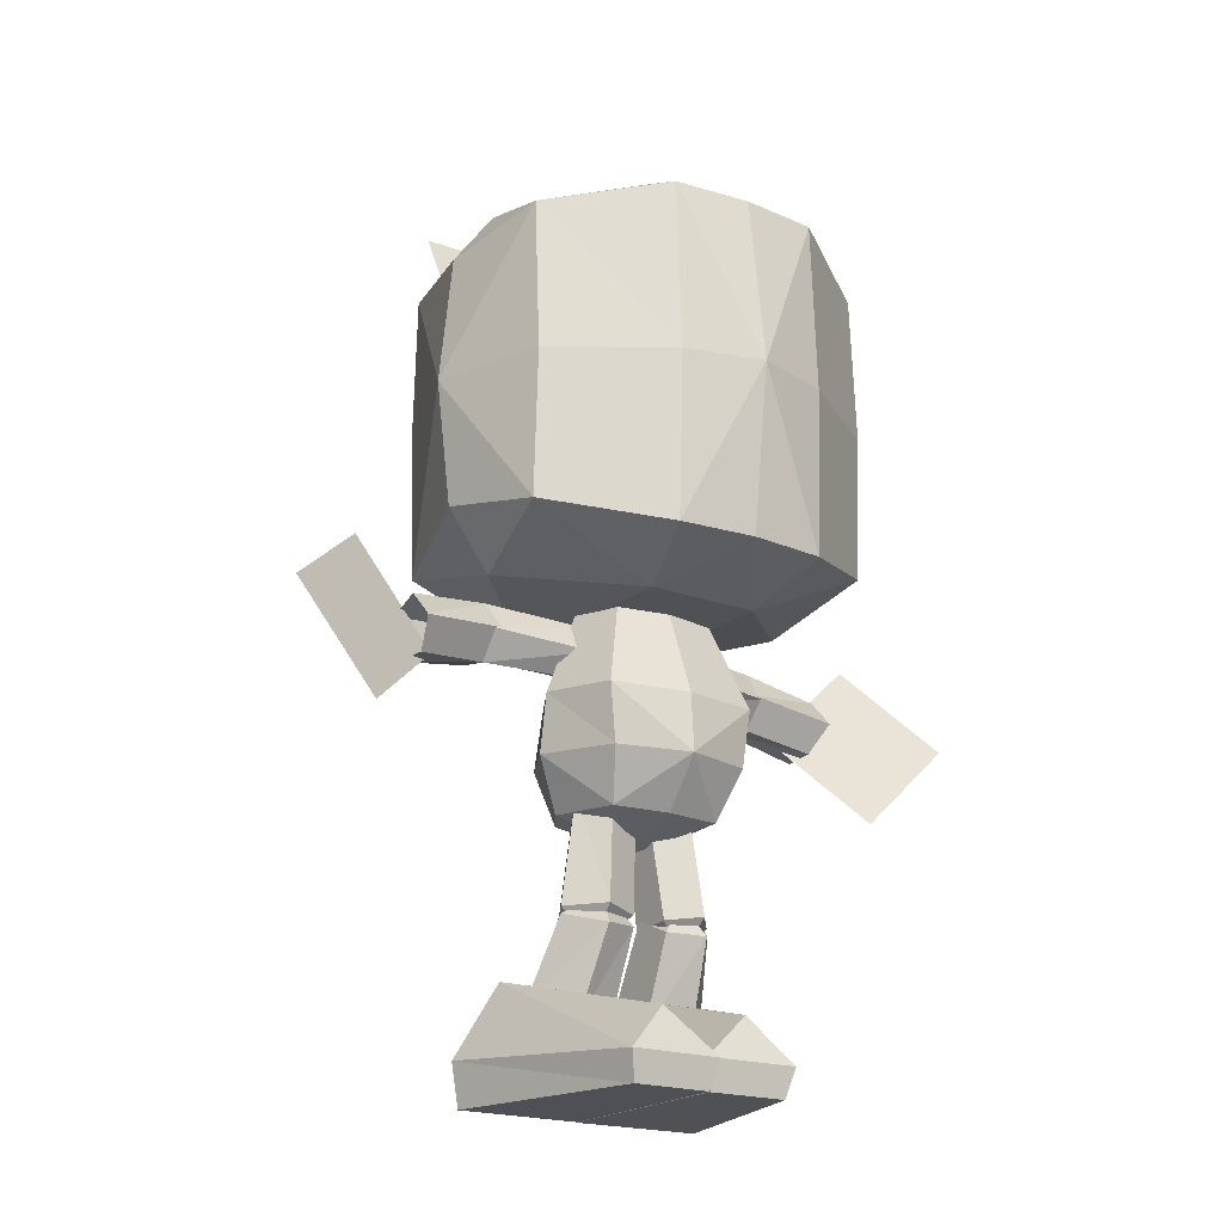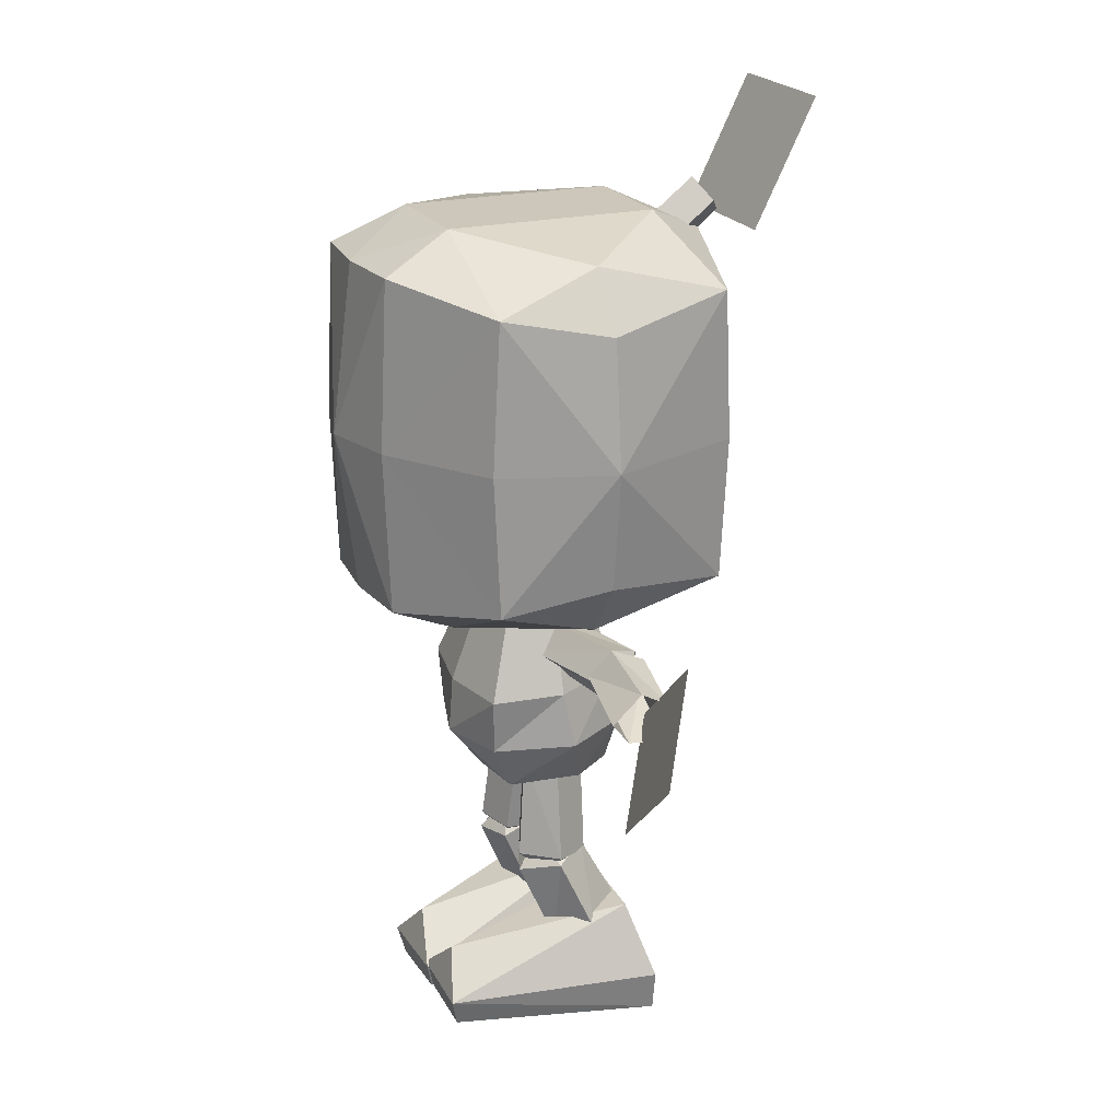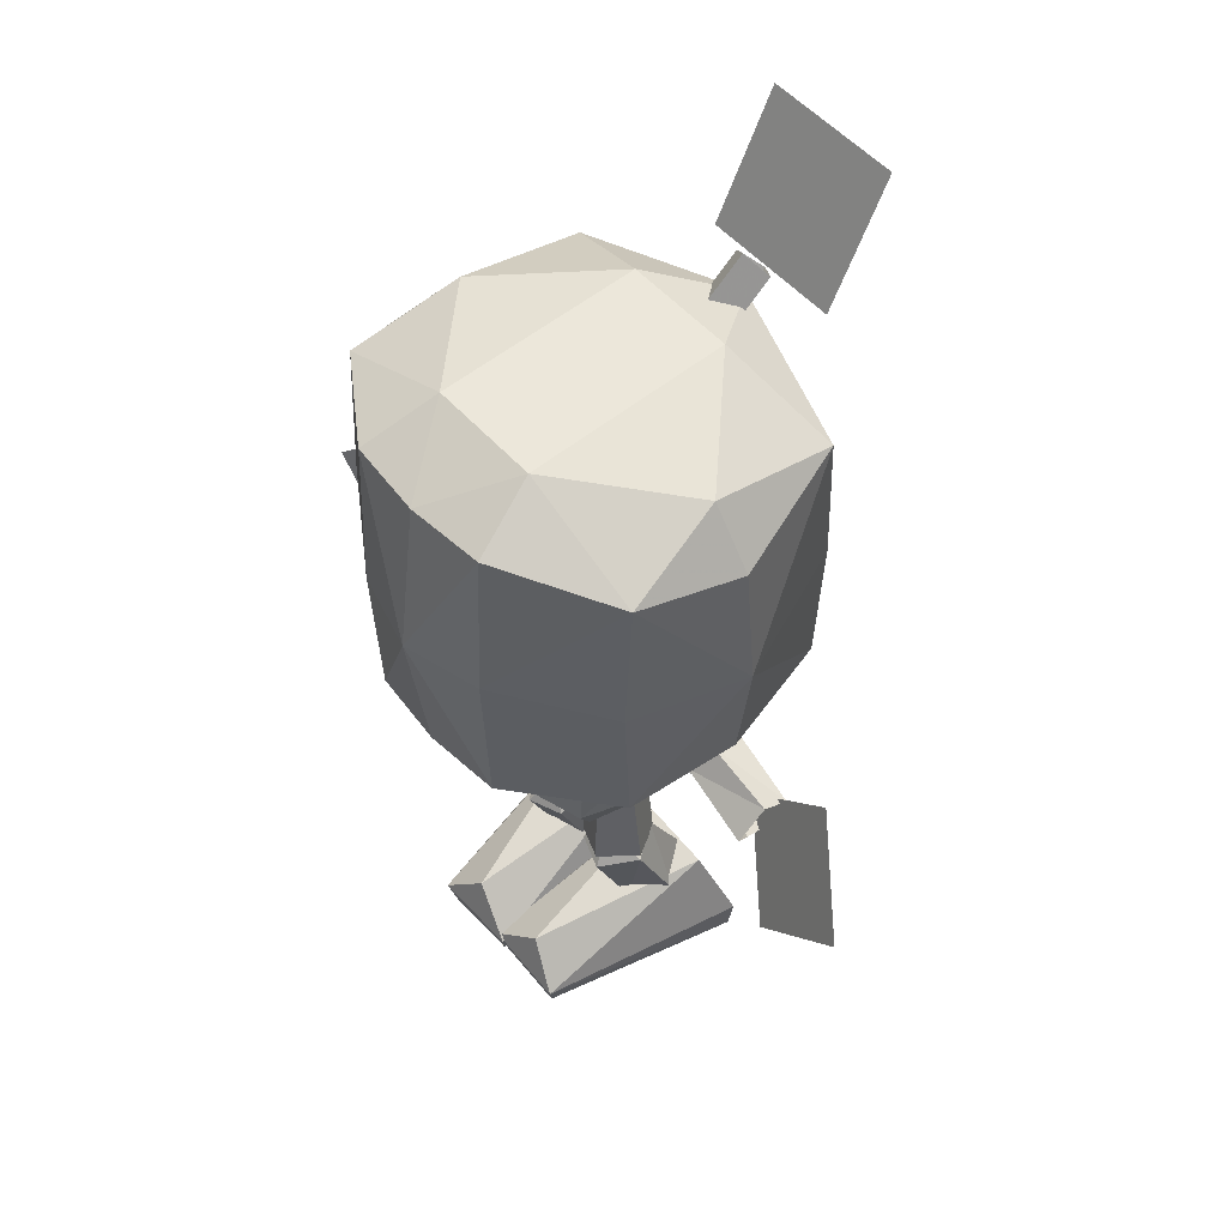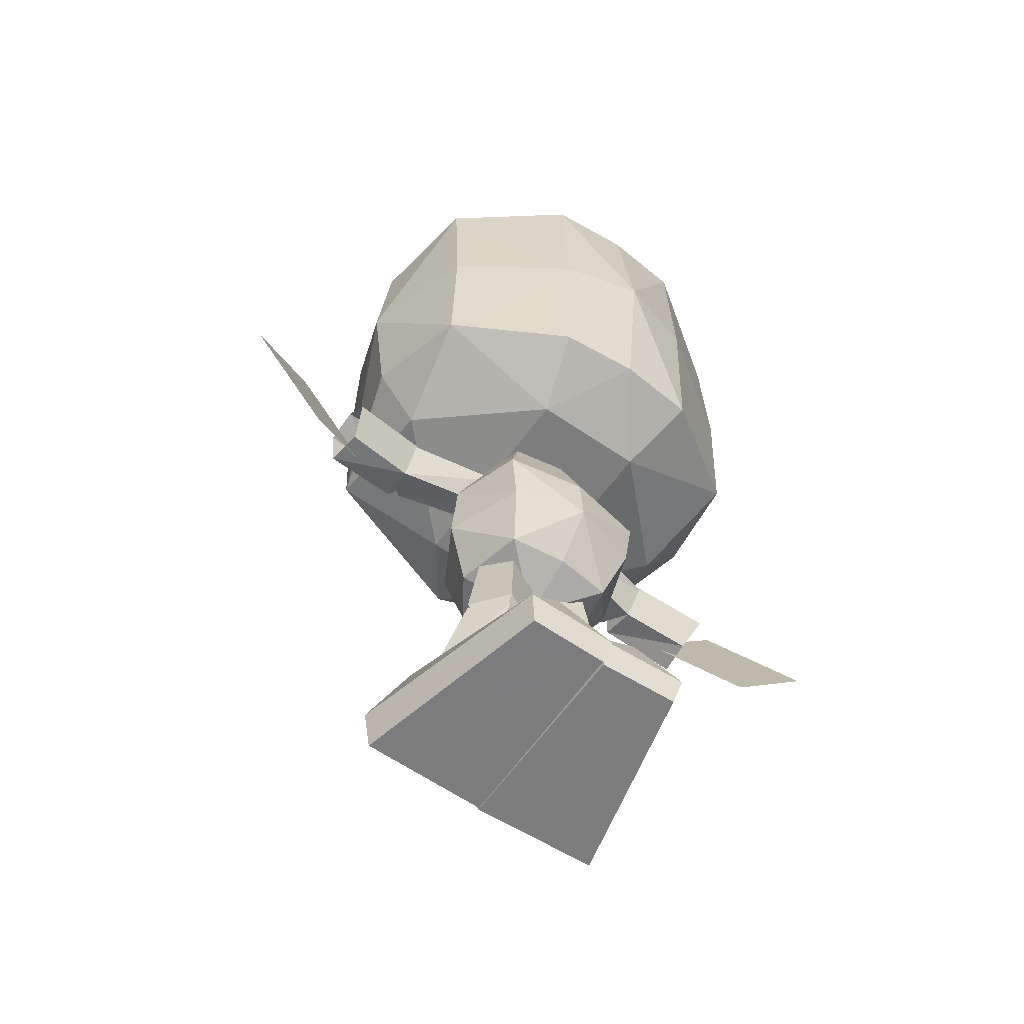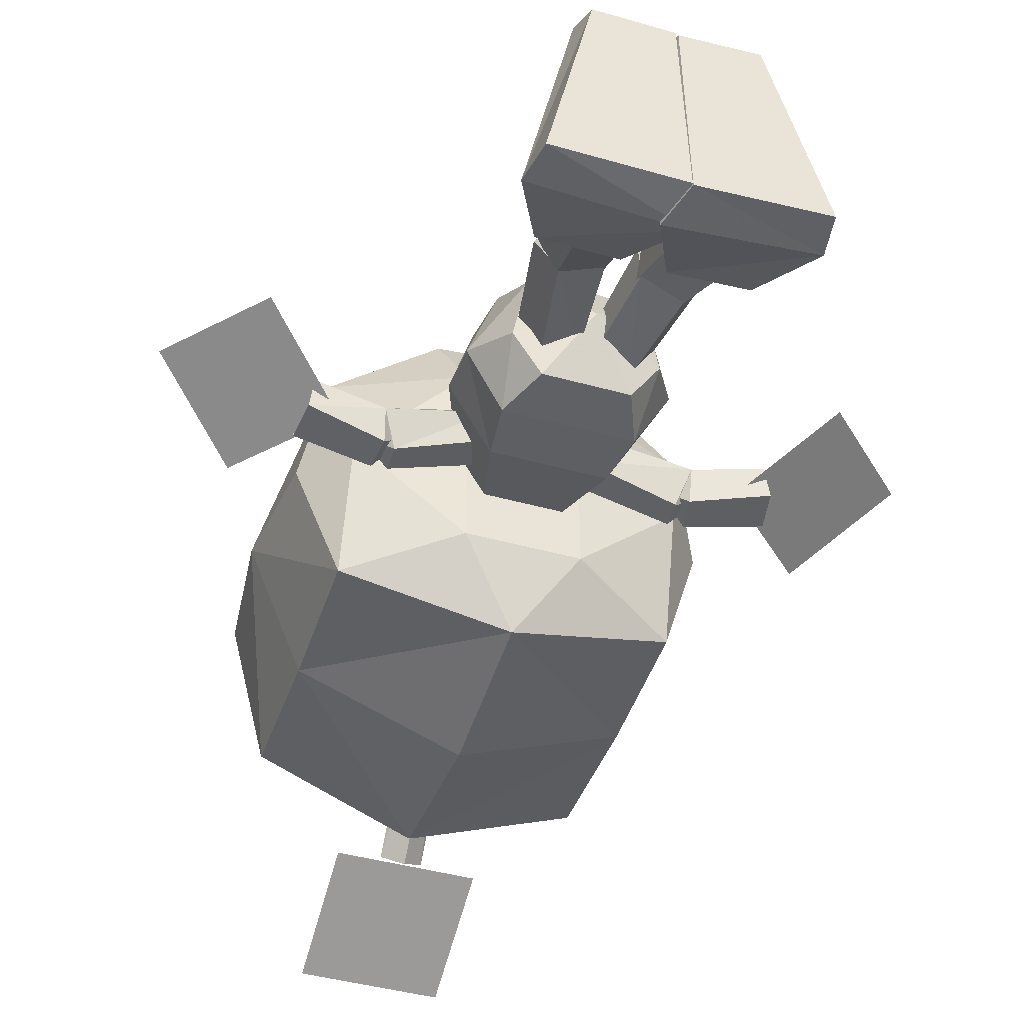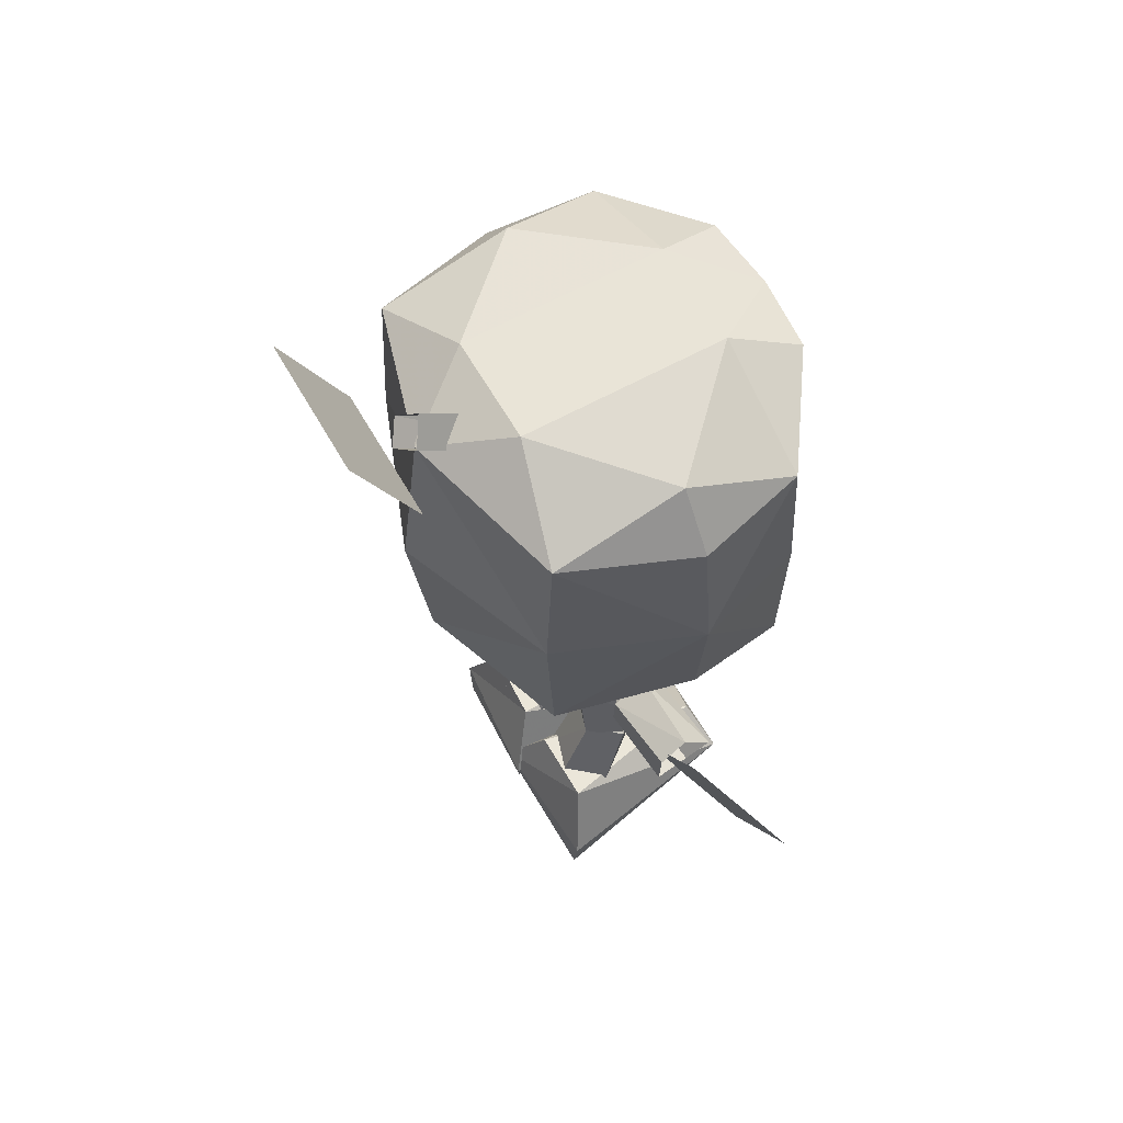
<metadata>
{"format":"obj","ext":"obj","renderer":"f3d","projection":"perspective","resolution":1024,"background":"white","views":[{"elev":-19.4,"azim":-35.0,"up":"+Y"},{"elev":21.4,"azim":66.3,"up":"+Y"},{"elev":53.8,"azim":49.1,"up":"+Y"},{"elev":-58.9,"azim":-35.5,"up":"+Y"},{"elev":-43.7,"azim":-18.2,"up":"+Z"},{"elev":60.8,"azim":-119.4,"up":"+Y"}]}
</metadata>
<code>
o ShapeIndexedFaceS.003
v -0.862 0.9776 0.1202
v -0.599 1.199 -0.04998
v -0.8458 1.492 -0.04998
v -1.109 1.271 0.1202
v 0.5593 1.146 -0.04998
v 1.074 1.158 0.1201
v 0.8388 1.408 -0.04998
v 0.7947 0.895 0.1201
v -0.2256 2.855 -0.7545
v 0.2006 2.473 -0.5654
v 0.2006 2.855 -0.7545
v -0.2256 2.473 -0.5654
v 0.04664 0.3479 -0.1385
v 0.2107 0.007555 0.4258
v -0.01299 0.006906 -0.2044
v 0.3701 0.005881 -0.1848
v -0.02332 0.008176 0.4138
v 0.2826 0.3472 -0.126
v 0.106 0.2209 0.3987
v 0.2312 0.09276 0.448
v 0.3917 0.1337 -0.1839
v -0.04546 0.09351 0.4339
v -0.05409 0.1348 -0.2281
v -0.1736 0.4725 0.1814
v -0.2562 0.5029 0.07497
v -0.3003 0.271 -0.02549
v -0.1984 0.2189 0.07257
v -0.2105 0.3127 -0.143
v -0.1885 0.5384 -0.02298
v -0.06375 0.2814 -0.1037
v -0.06098 0.5287 0.02465
v -0.06954 0.2231 0.03342
v -0.06594 0.4787 0.1422
v -0.1426 0.5706 0.1085
v 0.1486 0.4725 0.1814
v 0.1176 0.5705 0.1085
v 0.04094 0.4787 0.1422
v 0.03598 0.5287 0.02465
v 0.1635 0.5384 -0.02298
v 0.2312 0.5029 0.07497
v 0.04452 0.2231 0.03342
v 0.1734 0.2189 0.07257
v 0.03873 0.2814 -0.1037
v 0.1855 0.3126 -0.143
v 0.2753 0.271 -0.02549
v -0.1564 0.4292 0.08119
v -0.1684 0.526 0.179
v -0.2542 0.5241 0.07291
v -0.1915 0.5076 -0.03311
v -0.06385 0.4992 0.009391
v -0.06273 0.5115 0.1367
v -0.2017 0.8406 0.06333
v -0.1373 0.8426 0.1482
v -0.139 0.8242 -0.04269
v -0.03261 0.8179 -0.000194
v -0.02961 0.8492 0.1038
v 0.1123 0.8426 0.1482
v 0.03772 0.5115 0.1367
v 0.1434 0.526 0.179
v 0.00463 0.8492 0.1038
v 0.007638 0.8179 -0.000203
v 0.03888 0.4992 0.009391
v 0.1141 0.8242 -0.04269
v 0.1665 0.5076 -0.03311
v 0.2292 0.524 0.07292
v 0.1767 0.8406 0.06334
v 0.1314 0.4292 0.08119
v 0.4188 1.232 0.06934
v 0.6741 1.267 0.01384
v 0.4436 1.314 0.005394
v 0.6675 1.182 0.1016
v 0.4305 1.143 0.009126
v 0.6376 1.101 0.03603
v 0.427 1.164 -0.09937
v 0.6507 1.098 -0.06967
v 0.4482 1.269 -0.1
v 0.6761 1.223 -0.07045
v 0.3629 1.221 -0.02315
v 0.4839 1.226 -0.03269
v 0.4488 1.225 0.06788
v 0.3944 1.192 -0.09587
v 0.4008 1.277 -0.093
v 0.1572 1.224 0.1375
v 0.1444 1.312 0.07951
v 0.1332 1.164 0.07447
v 0.1091 1.189 -0.005963
v 0.1171 1.296 -0.002355
v -0.5665 2.388 0.3917
v -0.2469 2.453 0.6045
v -0.1829 2.559 0.3909
v 0.5415 1.515 0.3955
v 0.2219 1.452 0.6089
v 0.158 1.344 0.3963
v -0.5665 1.515 0.3955
v -0.1829 1.344 0.3963
v -0.2469 1.452 0.6089
v 0.5415 2.388 0.3917
v 0.158 2.559 0.3909
v 0.2219 2.453 0.6045
v -0.0125 2.453 0.6258
v -0.0125 1.452 0.6302
v 0.2219 1.942 0.628
v 0.5415 1.941 0.4149
v -0.0125 1.942 0.692
v -0.2469 1.942 0.628
v -0.5665 1.941 0.4149
v -0.5026 1.511 -0.329
v -0.0125 1.447 -0.4778
v -0.1829 1.341 -0.243
v 0.158 2.556 -0.2483
v -0.0125 2.448 -0.4822
v -0.1829 2.556 -0.2483
v 0.158 1.341 -0.243
v 0.4776 2.385 -0.3328
v 0.4776 1.407 0.07638
v 0.6055 1.577 0.07564
v 0.4776 1.511 -0.329
v 0.4776 1.938 -0.3521
v -0.0125 1.937 -0.5439
v 0.6481 1.939 0.07404
v -0.5026 1.407 0.07638
v -0.6304 1.577 0.07564
v -0.5026 1.938 -0.3521
v -0.673 1.939 0.07404
v 0.4776 2.493 0.07158
v 0.6055 2.323 0.07233
v -0.5026 2.493 0.07158
v -0.6304 2.323 0.07233
v -0.5026 2.385 -0.3328
v -0.4644 1.353 0.005395
v -0.395 1.251 -0.02316
v -0.4742 1.308 -0.1
v -0.4654 1.202 -0.09938
v -0.4713 1.181 0.009135
v -0.4493 1.269 0.06933
v -0.6988 1.333 0.01385
v -0.7059 1.289 -0.07044
v -0.6953 1.162 -0.06965
v -0.682 1.164 0.03603
v -0.7021 1.248 0.1016
v -0.1423 1.296 -0.002355
v -0.1674 1.316 0.07951
v -0.4261 1.311 -0.09298
v -0.1468 1.19 -0.005963
v -0.4297 1.226 -0.09586
v -0.1736 1.167 0.07447
v -0.1905 1.23 0.1375
v -0.4799 1.265 0.06788
v -0.5147 1.27 -0.03269
v -0.0125 2.155 0.1157
v 0.05143 2.536 -0.504
v -0.0125 2.6 -0.4616
v 0.05143 2.091 0.07336
v -0.07643 2.536 -0.504
v -0.0125 2.027 0.03103
v -0.07643 2.091 0.07336
v -0.0125 2.493 -0.5464
v 0.1154 0.7985 -0.1271
v 0.2006 0.7921 0.000576
v -0.2043 0.9485 -0.1409
v -0.1403 0.7985 -0.1271
v -0.01249 0.7804 0.2347
v 0.158 0.7814 0.2134
v -0.3108 0.9389 0.05061
v -0.183 0.7814 0.2134
v 0.2006 0.9272 0.2847
v -0.2256 0.7921 0.000576
v -0.01249 0.7038 0.06015
v 0.158 1.119 -0.1324
v 0.2858 0.9389 0.05061
v -0.01249 1.835 0.05285
v -0.01249 1.095 0.3358
v -0.2469 1.097 0.2932
v -0.2256 0.9272 0.2847
v 0.2645 1.108 0.08042
v 0.2219 1.097 0.2932
v -0.3108 1.108 0.08042
v -0.01249 0.924 0.3485
v -0.183 1.119 -0.1324
v 0.1793 0.9485 -0.1409
v -0.2651 0.007264 0.4221
v -0.1594 0.2206 0.3995
v -0.3982 0.005882 -0.1947
v -0.03071 0.008025 0.4201
v -0.009481 0.09336 0.4411
v -0.01467 0.007132 -0.198
v -0.2865 0.09246 0.4435
v -0.4199 0.1337 -0.1947
v -0.07914 0.3479 -0.1341
v -0.3135 0.3472 -0.1321
v 0.02734 0.1351 -0.2199
f 14 15 16
f 15 14 17
f 18 13 19
f 16 20 14
f 20 16 21
f 14 22 17
f 22 14 20
f 22 20 19
f 22 19 13
f 22 13 23
f 20 18 19
f 15 21 16
f 21 15 23
f 23 17 22
f 17 23 15
f 20 21 18
f 13 21 23
f 21 13 18
f 184 183 186
f 183 184 181
f 189 190 182
f 188 181 187
f 181 188 183
f 187 184 185
f 184 187 181
f 187 185 182
f 182 185 189
f 185 191 189
f 190 187 182
f 191 183 188
f 183 191 186
f 186 185 184
f 186 191 185
f 188 187 190
f 190 191 188
f 191 190 189
f 1 2 3
f 1 3 4
f 5 6 7
f 6 5 8
f 9 10 11
f 10 9 12
f 24 25 26
f 24 26 27
f 25 28 26
f 28 25 29
f 29 30 28
f 30 29 31
f 32 31 33
f 31 32 30
f 33 27 32
f 33 24 27
f 25 24 34
f 29 25 34
f 34 31 29
f 34 33 31
f 34 24 33
f 35 36 37
f 37 36 38
f 38 36 39
f 39 36 40
f 40 36 35
f 41 35 37
f 35 41 42
f 37 43 41
f 43 37 38
f 44 38 39
f 38 44 43
f 45 39 40
f 39 45 44
f 40 42 45
f 42 40 35
f 46 47 48
f 46 48 49
f 46 49 50
f 46 50 51
f 46 51 47
f 47 52 48
f 52 47 53
f 49 52 54
f 52 49 48
f 49 55 50
f 55 49 54
f 50 56 51
f 56 50 55
f 47 56 53
f 56 47 51
f 57 58 59
f 58 57 60
f 58 61 62
f 61 58 60
f 62 63 64
f 63 62 61
f 63 65 64
f 65 63 66
f 65 57 59
f 57 65 66
f 58 67 59
f 62 67 58
f 64 67 62
f 65 67 64
f 59 67 65
f 68 69 70
f 69 68 71
f 72 71 68
f 71 72 73
f 74 73 72
f 73 74 75
f 75 76 77
f 76 75 74
f 77 70 69
f 70 77 76
f 78 68 70
f 78 72 68
f 78 74 72
f 78 76 74
f 78 70 76
f 79 70 80
f 79 80 72
f 79 72 81
f 79 81 82
f 79 82 70
f 70 83 80
f 83 70 84
f 85 80 83
f 80 85 72
f 86 72 85
f 72 86 81
f 81 87 82
f 87 81 86
f 84 82 87
f 82 84 70
f 88 89 90
f 91 92 93
f 94 95 96
f 97 98 99
f 89 100 90
f 92 101 93
f 102 91 103
f 91 102 92
f 104 92 102
f 92 104 101
f 104 96 101
f 96 104 105
f 105 94 96
f 94 105 106
f 95 101 96
f 104 99 100
f 99 104 102
f 102 97 99
f 97 102 103
f 105 88 106
f 88 105 89
f 104 89 105
f 89 104 100
f 98 100 99
f 107 108 109
f 93 101 95
f 110 111 112
f 109 108 113
f 114 111 110
f 90 100 98
f 95 113 93
f 113 95 109
f 98 112 90
f 112 98 110
f 115 93 113
f 116 115 117
f 118 108 119
f 108 118 117
f 117 120 116
f 113 117 115
f 91 115 116
f 91 120 103
f 115 91 93
f 109 95 121
f 107 121 122
f 123 108 107
f 108 123 119
f 113 108 117
f 122 124 107
f 107 124 123
f 121 107 109
f 122 121 94
f 106 124 94
f 94 124 122
f 95 94 121
f 110 98 125
f 114 125 126
f 118 111 114
f 111 118 119
f 114 120 118
f 125 114 110
f 126 125 97
f 97 120 126
f 98 97 125
f 127 90 112
f 128 127 129
f 123 111 119
f 111 123 129
f 112 111 129
f 123 124 129
f 129 124 128
f 112 129 127
f 88 127 128
f 128 124 88
f 88 124 106
f 127 88 90
f 120 91 116
f 120 114 126
f 120 97 103
f 120 117 118
f 130 131 132
f 132 131 133
f 133 131 134
f 134 131 135
f 135 131 130
f 136 132 137
f 132 136 130
f 137 133 138
f 133 137 132
f 134 138 133
f 138 134 139
f 135 139 134
f 139 135 140
f 130 140 135
f 140 130 136
f 141 130 142
f 130 141 143
f 143 144 145
f 144 143 141
f 146 145 144
f 145 146 134
f 147 134 146
f 134 147 148
f 148 142 130
f 142 148 147
f 143 149 130
f 145 149 143
f 134 149 145
f 148 149 134
f 130 149 148
f 150 151 152
f 151 150 153
f 154 155 156
f 155 154 157
f 155 151 153
f 151 155 157
f 154 150 152
f 150 154 156
f 159 158 180
f 159 180 170
f 160 158 161
f 158 160 180
f 167 160 161
f 160 167 164
f 168 158 159
f 158 168 161
f 161 168 167
f 165 178 174
f 178 165 162
f 170 163 159
f 163 170 166
f 164 165 174
f 165 164 167
f 178 163 166
f 163 178 162
f 167 168 165
f 162 165 168
f 163 168 159
f 162 168 163
f 171 175 169
f 170 169 175
f 169 170 180
f 177 171 179
f 179 164 177
f 164 179 160
f 173 172 171
f 173 178 172
f 178 173 174
f 176 175 171
f 166 175 176
f 175 166 170
f 177 174 173
f 174 177 164
f 171 177 173
f 176 171 172
f 178 176 172
f 176 178 166
f 169 179 171
f 180 179 169
f 179 180 160

</code>
